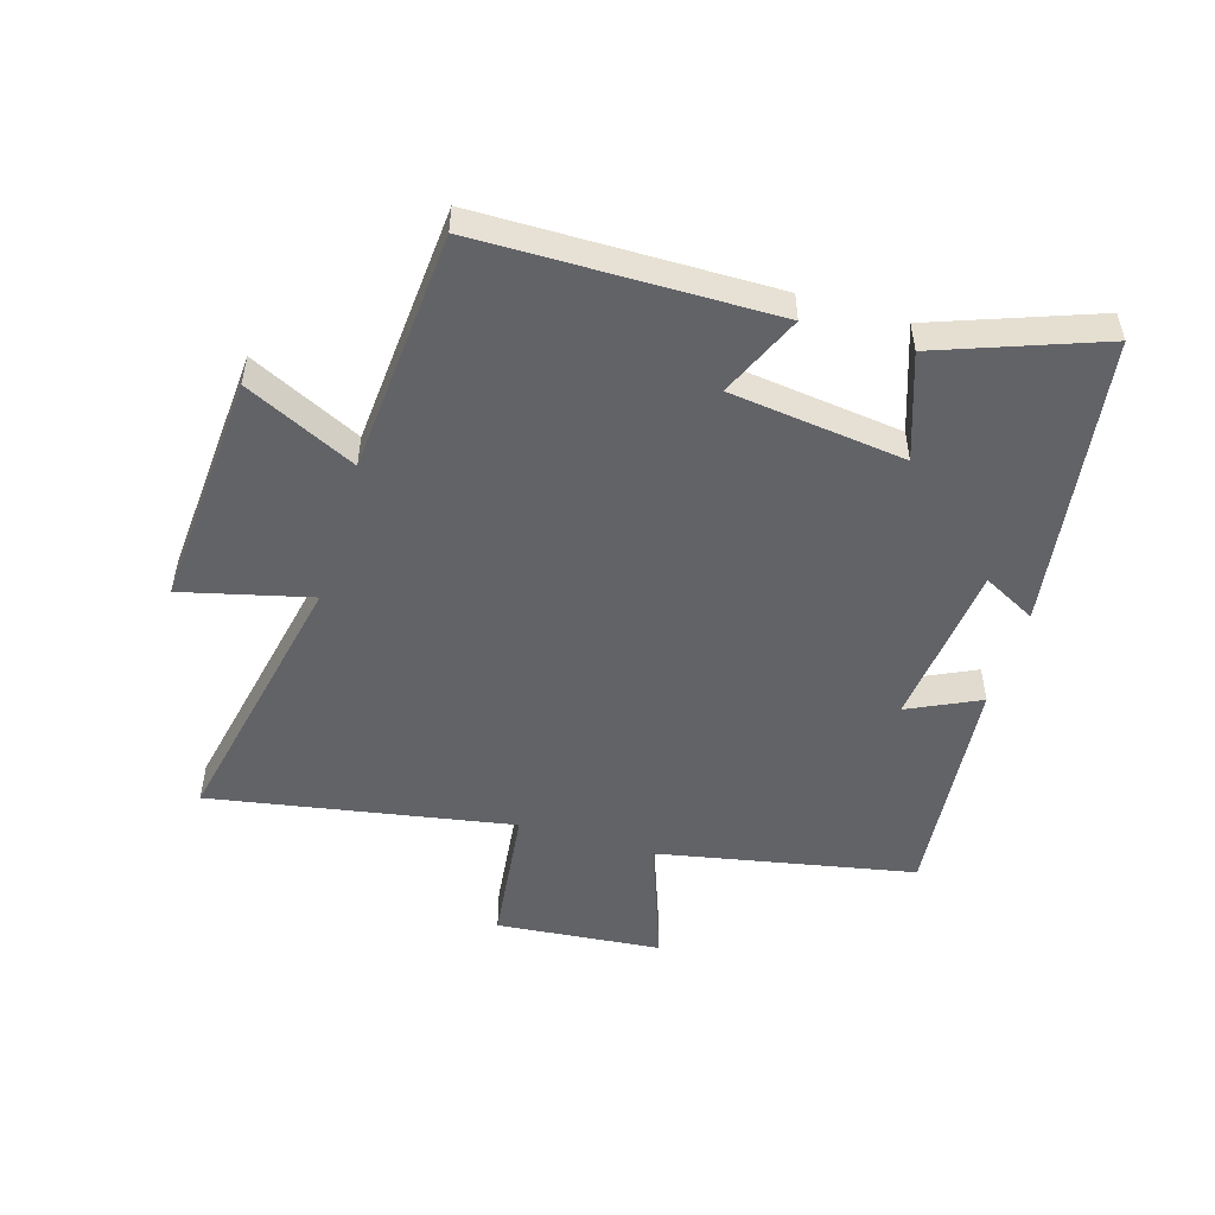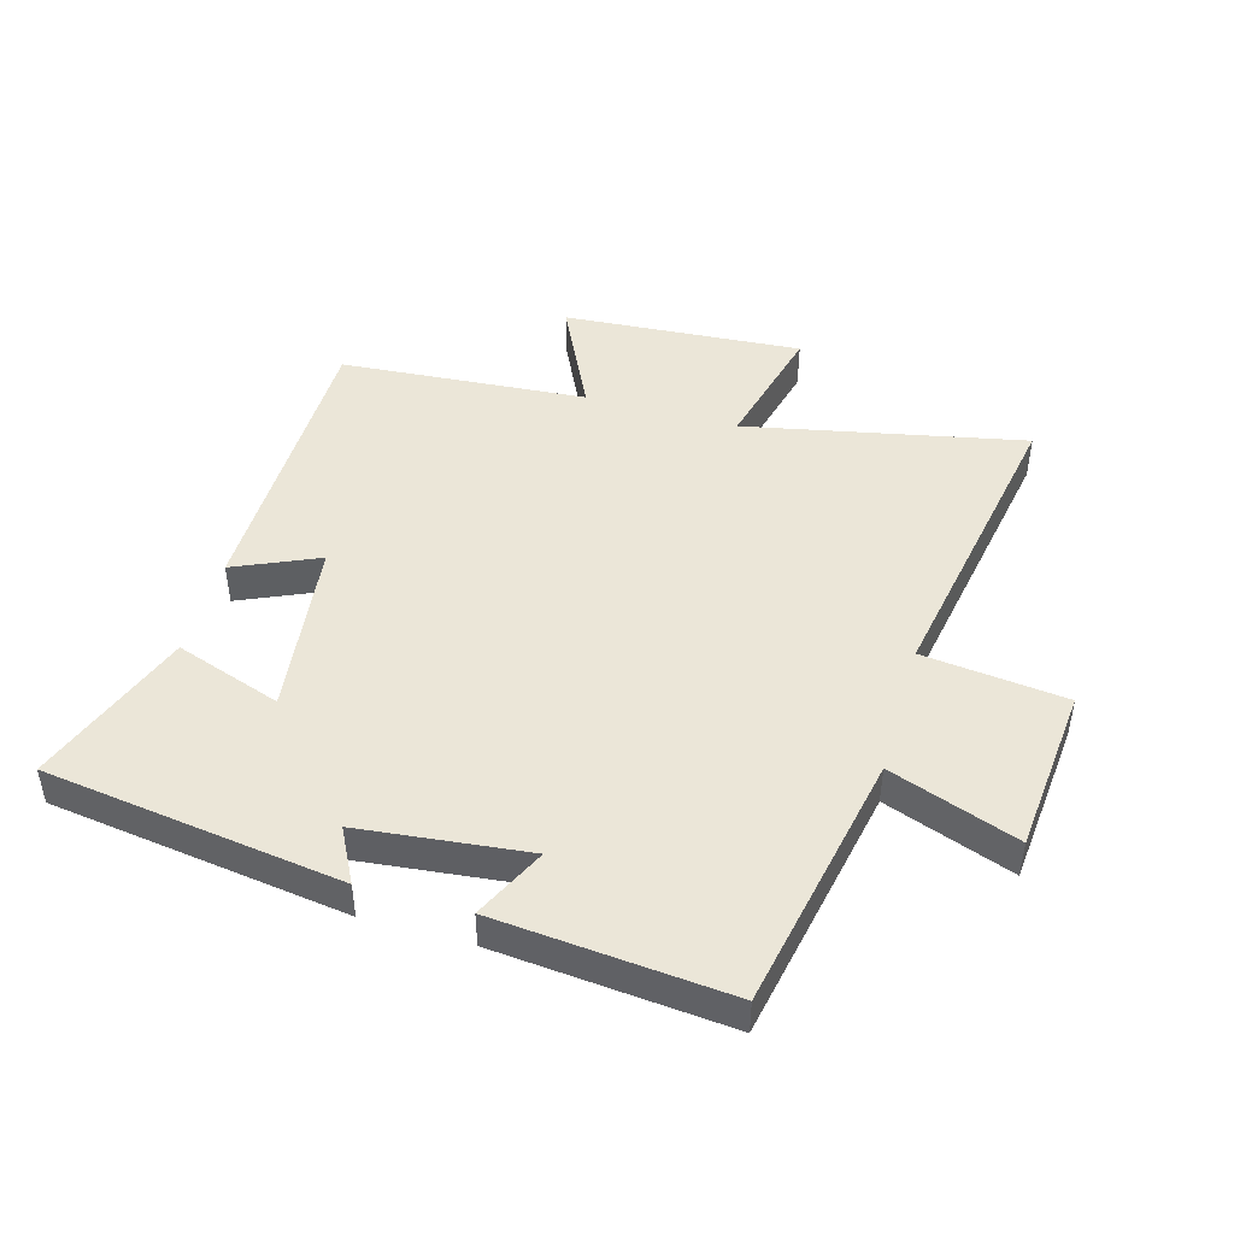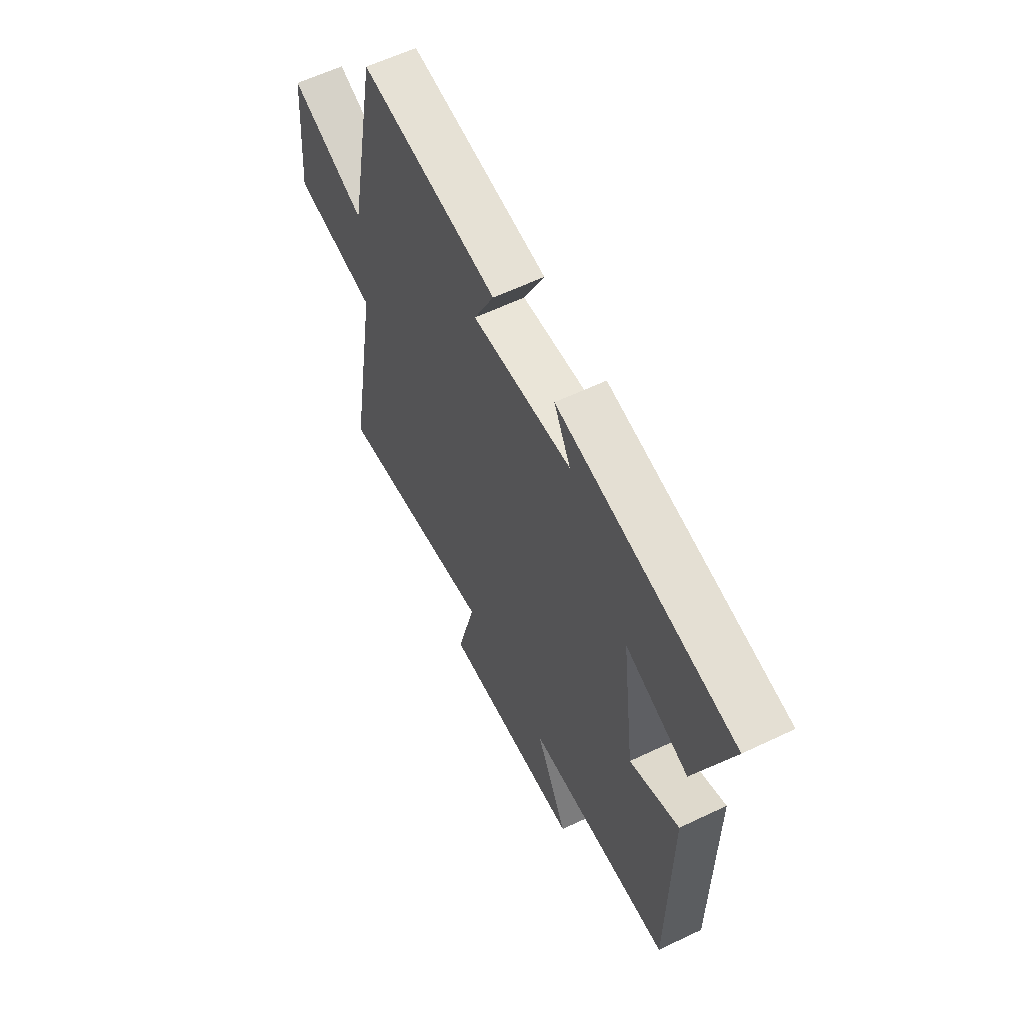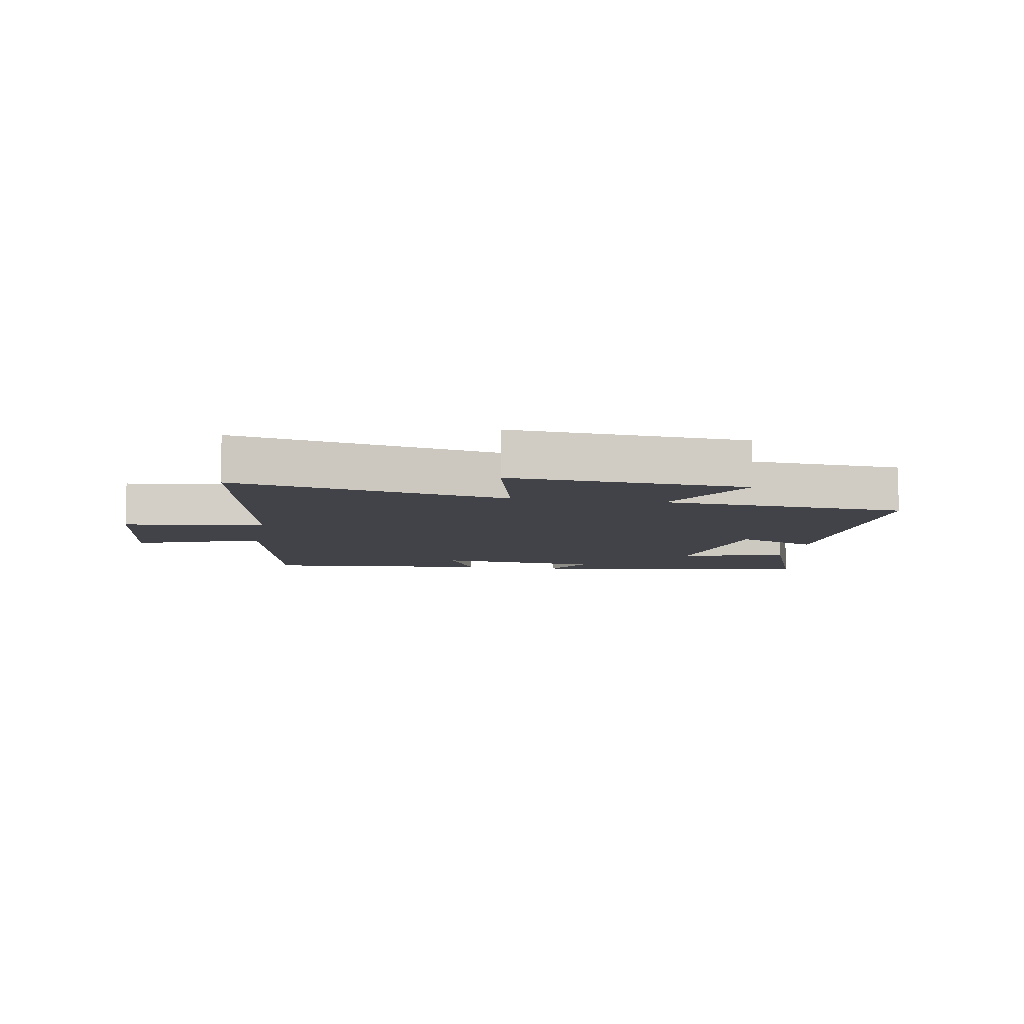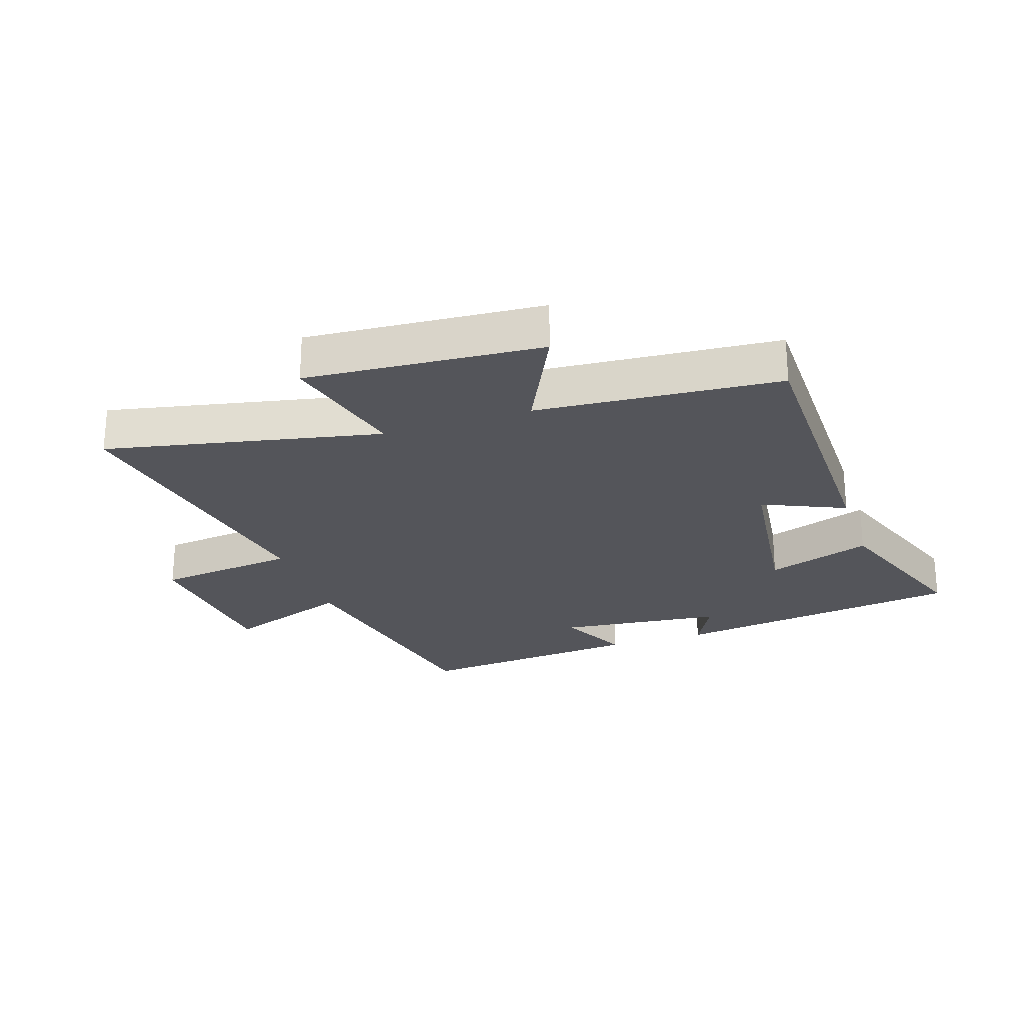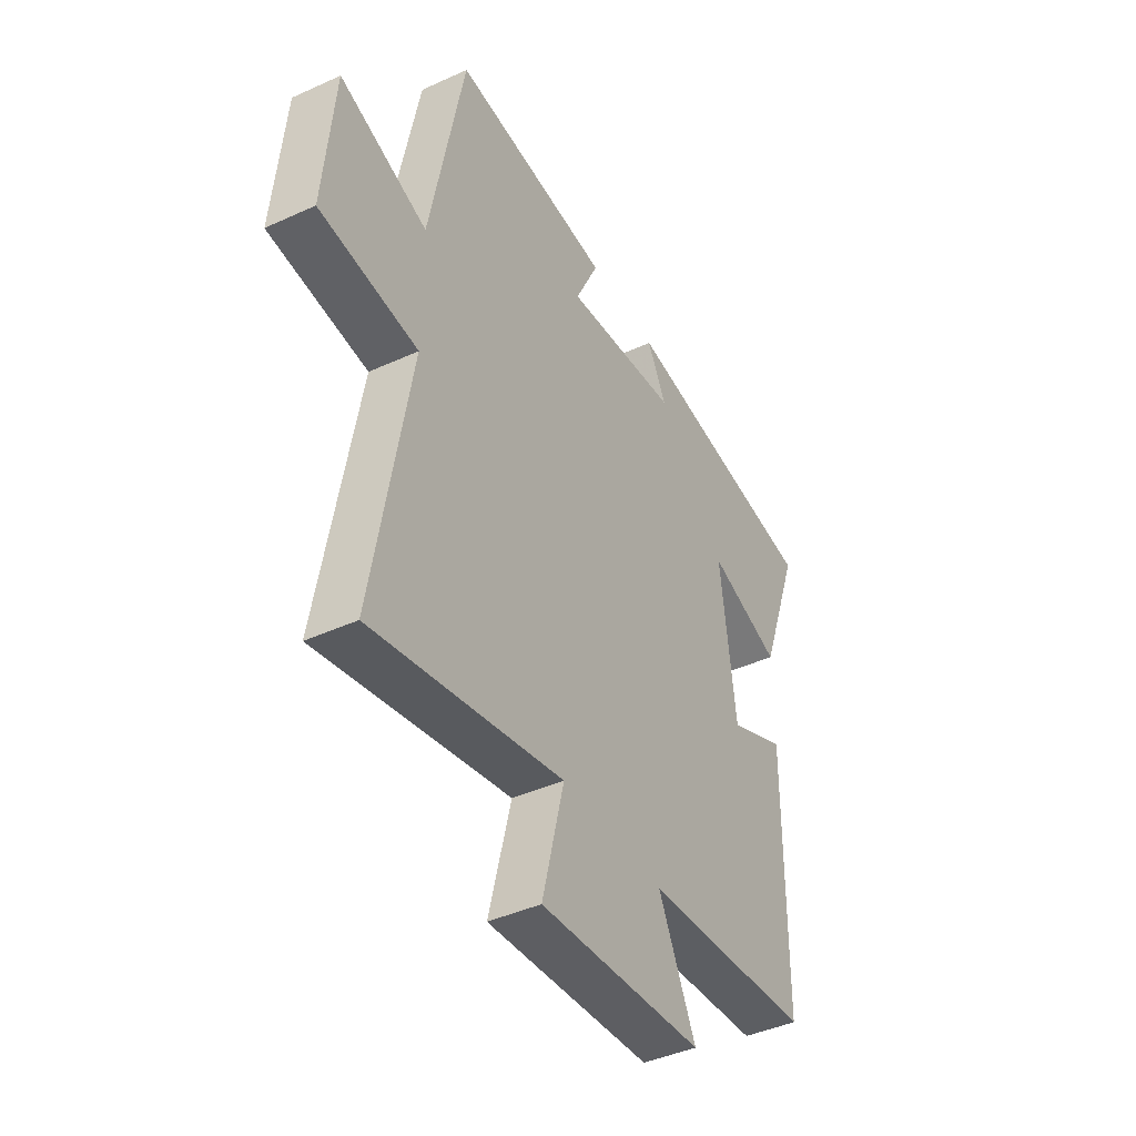
<metadata>
{"format":"obj","ext":"obj","renderer":"f3d","projection":"perspective","resolution":1024,"background":"white","views":[{"elev":-51.0,"azim":-106.6,"up":"+Y"},{"elev":46.1,"azim":16.1,"up":"+Y"},{"elev":60.4,"azim":-116.0,"up":"+Z"},{"elev":-7.6,"azim":170.1,"up":"+Y"},{"elev":-24.9,"azim":-161.4,"up":"+Y"},{"elev":-42.5,"azim":118.6,"up":"+Z"}]}
</metadata>
<code>
v 0.42 0.07 0.533
v 0.5 0.07 0.117
v 0.705 0.07 0.191
v 0.729 0.07 -0.077
v 0.5 0.07 -0.103
v 0.585 0.07 -0.593
v 0.141 0.07 -0.5
v 0.192 0.07 -0.708
v -0.19 0.07 -0.68
v -0.103 0.07 -0.5
v -0.497 0.07 -0.469
v -0.5 0.07 0.007
v -0.366 0.07 -0.053
v -0.33 0.07 0.231
v -0.5 0.07 0.173
v -0.595 0.07 0.435
v -0.12 0.07 0.5
v -0.165 0.07 0.414
v 0.103 0.07 0.384
v 0.048 0.07 0.5
v 0.42 0 0.533
v 0.5 0 0.117
v 0.705 0 0.191
v 0.729 0 -0.077
v 0.5 0 -0.103
v 0.585 0 -0.593
v 0.141 0 -0.5
v 0.192 0 -0.708
v -0.19 0 -0.68
v -0.103 0 -0.5
v -0.497 0 -0.469
v -0.5 0 0.007
v -0.366 0 -0.053
v -0.33 0 0.231
v -0.5 0 0.173
v -0.595 0 0.435
v -0.12 0 0.5
v -0.165 0 0.414
v 0.103 0 0.384
v 0.048 0 0.5
f 19 20 1 2
f 18 19 2
f 15 16 17 18
f 14 15 18
f 13 14 18 2
f 10 11 12 13
f 10 13 2
f 7 8 9 10
f 7 10 2 3
f 5 6 7
f 5 7 3
f 3 4 5
f 22 21 40 39
f 22 39 38
f 38 37 36 35
f 38 35 34
f 22 38 34 33
f 33 32 31 30
f 22 33 30
f 30 29 28 27
f 23 22 30 27
f 27 26 25
f 23 27 25
f 25 24 23
f 1 21 22 2
f 2 22 23 3
f 3 23 24 4
f 4 24 25 5
f 5 25 26 6
f 6 26 27 7
f 7 27 28 8
f 8 28 29 9
f 9 29 30 10
f 10 30 31 11
f 11 31 32 12
f 12 32 33 13
f 13 33 34 14
f 14 34 35 15
f 15 35 36 16
f 16 36 37 17
f 17 37 38 18
f 18 38 39 19
f 19 39 40 20
f 20 40 21 1

</code>
